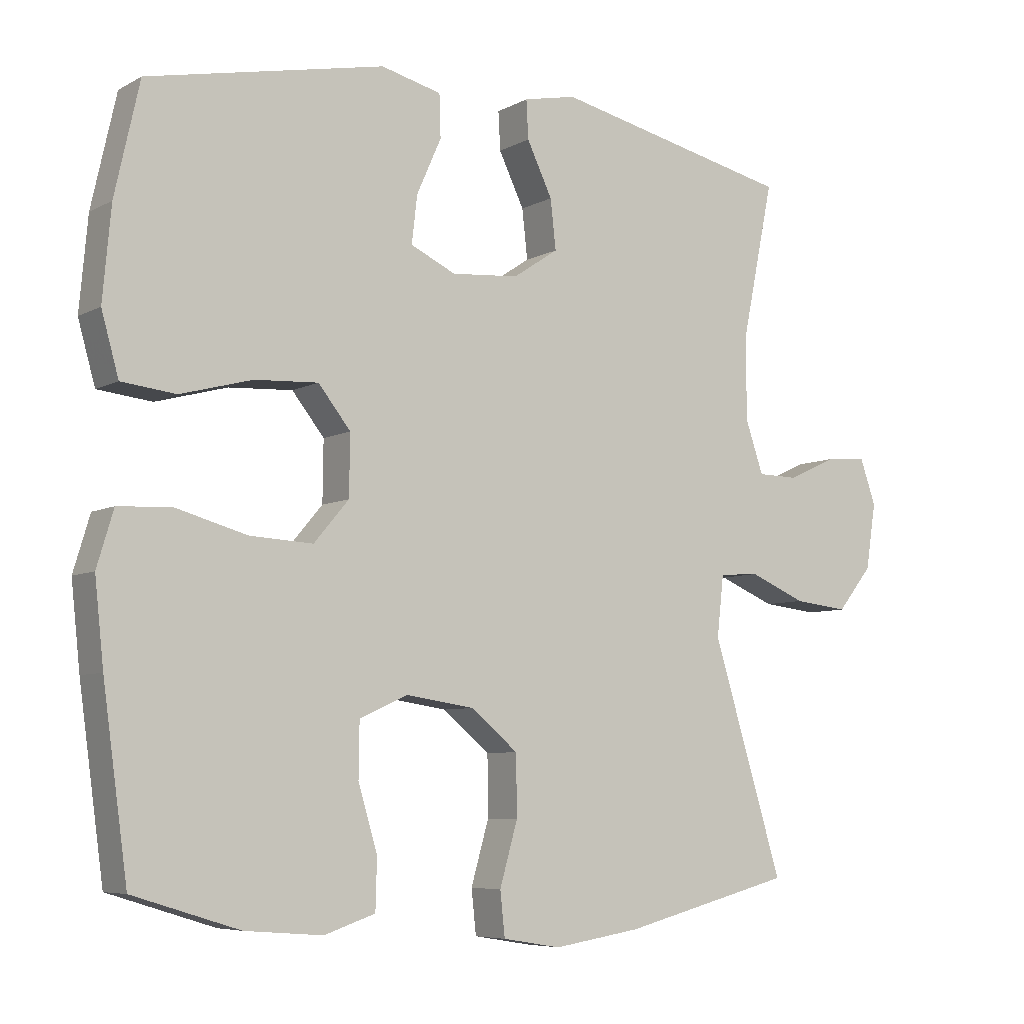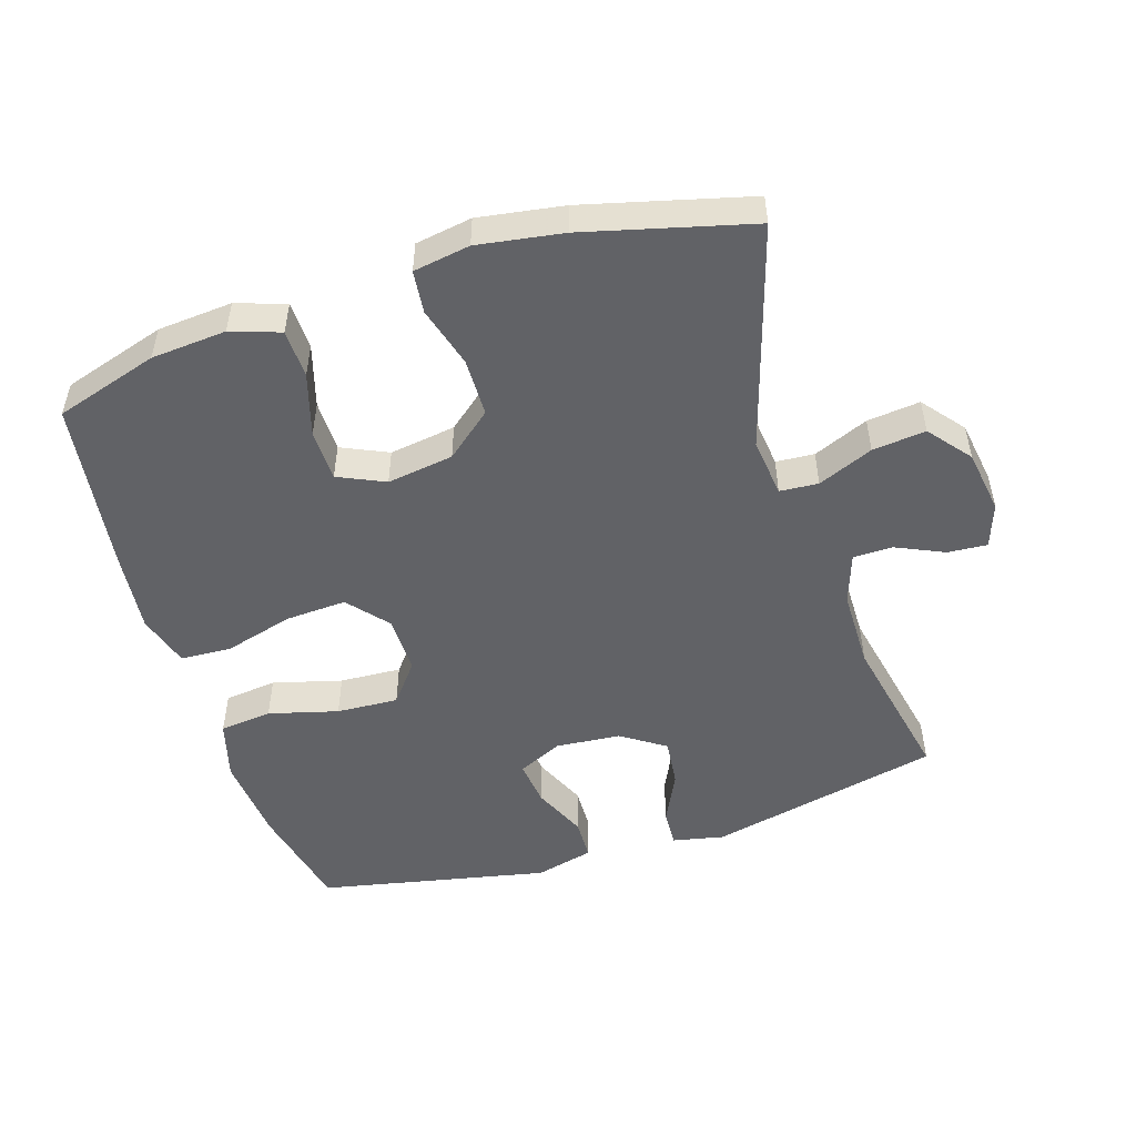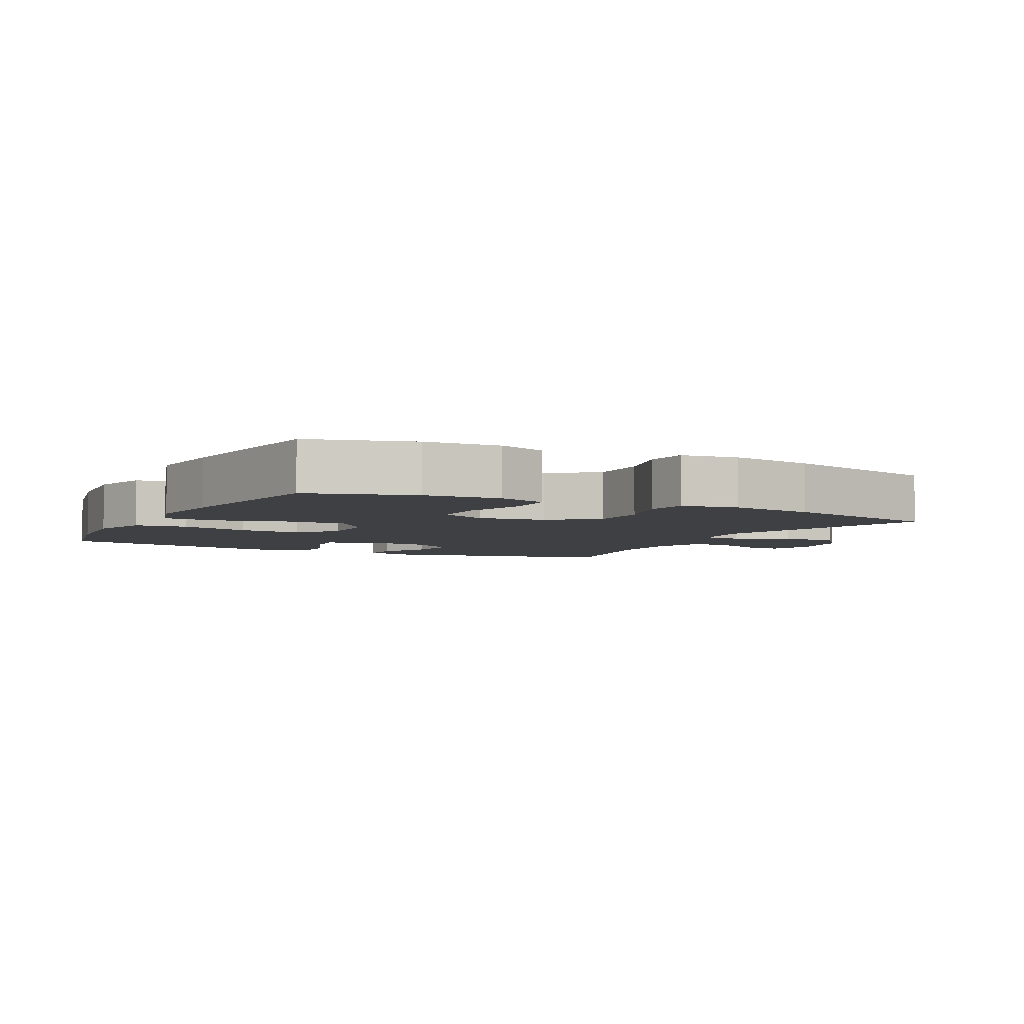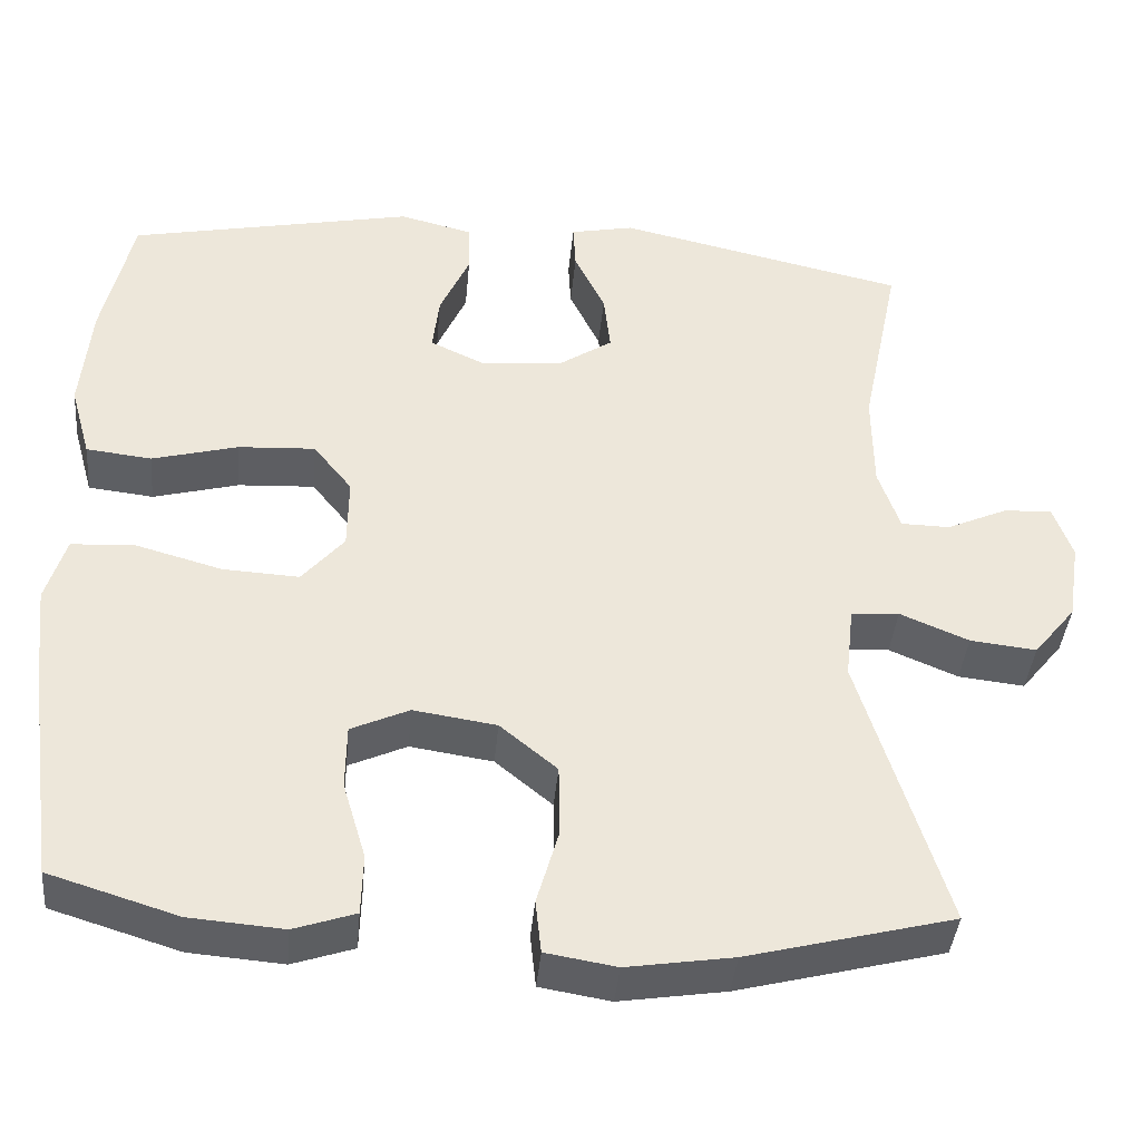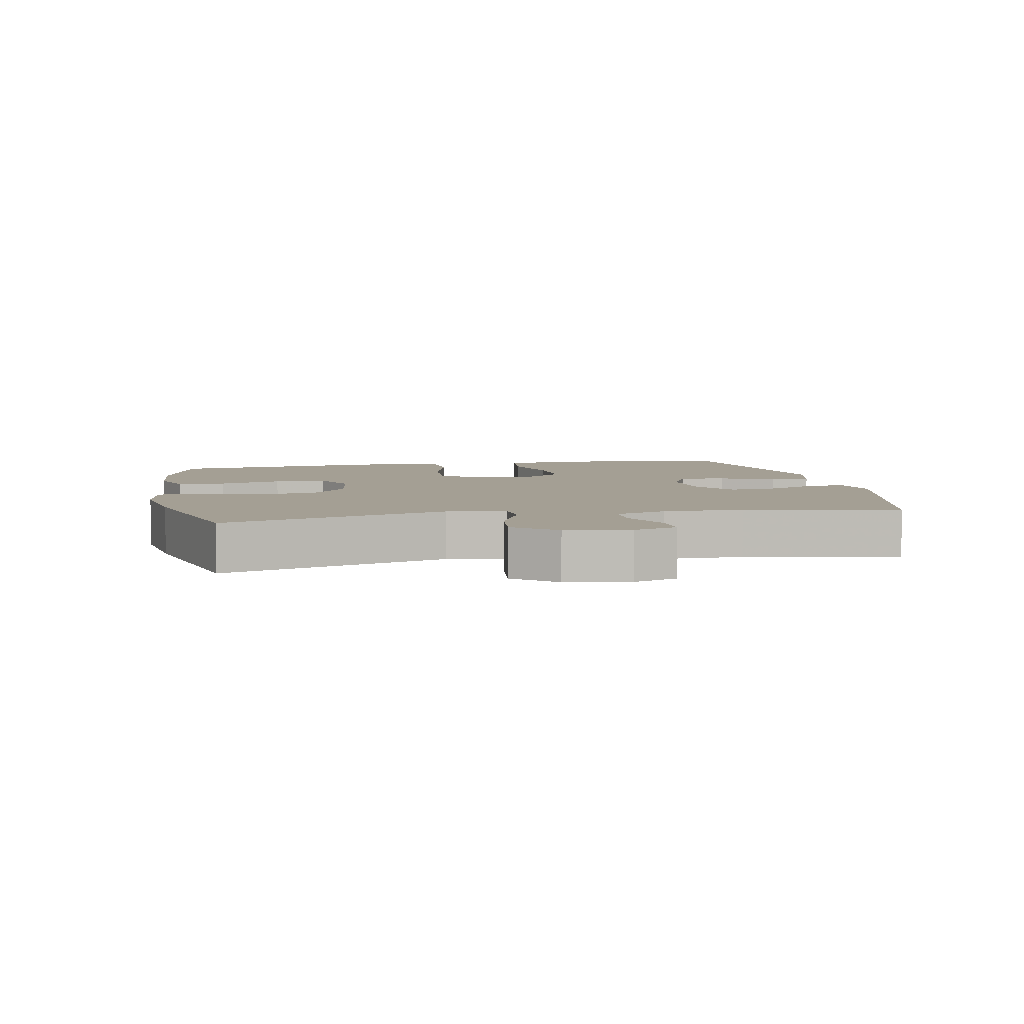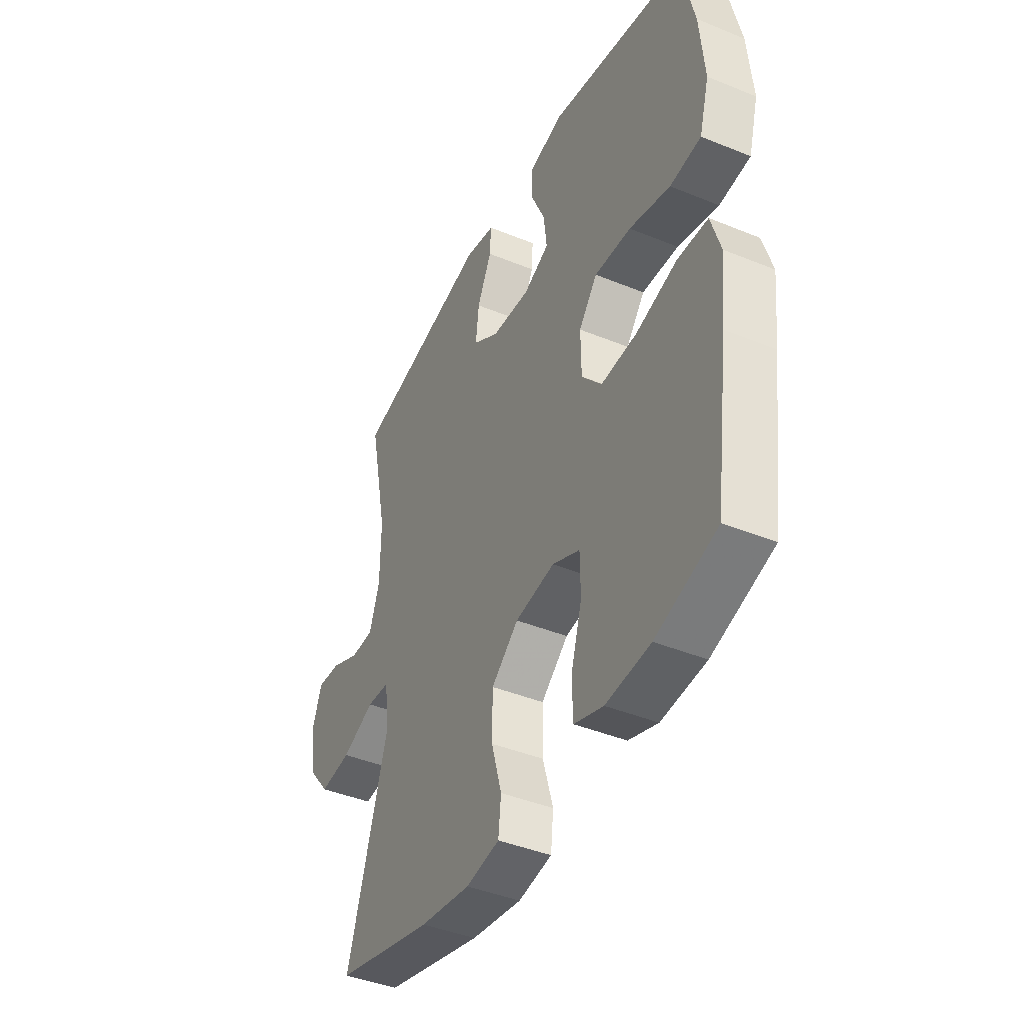
<metadata>
{"format":"obj","ext":"obj","renderer":"f3d","projection":"perspective","resolution":1024,"background":"white","views":[{"elev":-6.6,"azim":146.5,"up":"+Z"},{"elev":-50.7,"azim":-162.5,"up":"+Y"},{"elev":-4.8,"azim":152.4,"up":"+Y"},{"elev":-40.3,"azim":174.8,"up":"+Z"},{"elev":5.6,"azim":-100.8,"up":"+Y"},{"elev":-42.3,"azim":63.9,"up":"+Z"}]}
</metadata>
<code>
v 0.5 0.07 0.5
v 0.536 0.07 0.338
v 0.548 0.07 0.205
v 0.523 0.07 0.116
v 0.444 0.07 0.107
v 0.34 0.07 0.135
v 0.247 0.07 0.14
v 0.2 0.07 0.081
v 0.201 0.07 -0.007
v 0.252 0.07 -0.067
v 0.344 0.07 -0.062
v 0.448 0.07 -0.033
v 0.525 0.07 -0.037
v 0.549 0.07 -0.117
v 0.536 0.07 -0.238
v 0.5 0.07 -0.5
v 0.345 0.07 -0.548
v 0.232 0.07 -0.557
v 0.158 0.07 -0.532
v 0.156 0.07 -0.459
v 0.184 0.07 -0.365
v 0.183 0.07 -0.287
v 0.113 0.07 -0.255
v 0.013 0.07 -0.27
v -0.056 0.07 -0.327
v -0.057 0.07 -0.415
v -0.031 0.07 -0.506
v -0.038 0.07 -0.57
v -0.123 0.07 -0.584
v -0.251 0.07 -0.564
v -0.5 0.07 -0.5
v -0.397 0.07 -0.163
v -0.407 0.07 -0.074
v -0.465 0.07 -0.07
v -0.548 0.07 -0.105
v -0.628 0.07 -0.114
v -0.679 0.07 -0.051
v -0.694 0.07 0.045
v -0.671 0.07 0.111
v -0.612 0.07 0.107
v -0.539 0.07 0.074
v -0.48 0.07 0.075
v -0.454 0.07 0.151
v -0.453 0.07 0.271
v -0.5 0.07 0.5
v -0.15 0.07 0.579
v -0.073 0.07 0.563
v -0.076 0.07 0.507
v -0.113 0.07 0.43
v -0.121 0.07 0.358
v -0.055 0.07 0.314
v 0.043 0.07 0.306
v 0.109 0.07 0.337
v 0.101 0.07 0.406
v 0.065 0.07 0.487
v 0.067 0.07 0.549
v 0.155 0.07 0.571
v 0.5 0 0.5
v 0.536 0 0.338
v 0.548 0 0.205
v 0.523 0 0.116
v 0.444 0 0.107
v 0.34 0 0.135
v 0.247 0 0.14
v 0.2 0 0.081
v 0.201 0 -0.007
v 0.252 0 -0.067
v 0.344 0 -0.062
v 0.448 0 -0.033
v 0.525 0 -0.037
v 0.549 0 -0.117
v 0.536 0 -0.238
v 0.5 0 -0.5
v 0.345 0 -0.548
v 0.232 0 -0.557
v 0.158 0 -0.532
v 0.156 0 -0.459
v 0.184 0 -0.365
v 0.183 0 -0.287
v 0.113 0 -0.255
v 0.013 0 -0.27
v -0.056 0 -0.327
v -0.057 0 -0.415
v -0.031 0 -0.506
v -0.038 0 -0.57
v -0.123 0 -0.584
v -0.251 0 -0.564
v -0.5 0 -0.5
v -0.397 0 -0.163
v -0.407 0 -0.074
v -0.465 0 -0.07
v -0.548 0 -0.105
v -0.628 0 -0.114
v -0.679 0 -0.051
v -0.694 0 0.045
v -0.671 0 0.111
v -0.612 0 0.107
v -0.539 0 0.074
v -0.48 0 0.075
v -0.454 0 0.151
v -0.453 0 0.271
v -0.5 0 0.5
v -0.15 0 0.579
v -0.073 0 0.563
v -0.076 0 0.507
v -0.113 0 0.43
v -0.121 0 0.358
v -0.055 0 0.314
v 0.043 0 0.306
v 0.109 0 0.337
v 0.101 0 0.406
v 0.065 0 0.487
v 0.067 0 0.549
v 0.155 0 0.571
f 54 55 56 57
f 53 54 57 1
f 52 53 1 2
f 46 47 48 49
f 44 45 46 49
f 43 44 49 50
f 42 43 50 51
f 38 39 40 41
f 38 41 42
f 37 38 42
f 34 35 36 37
f 33 34 37 42
f 29 30 31 32
f 29 32 33
f 26 27 28 29
f 25 26 29 33
f 24 25 33 42
f 18 19 20 21
f 18 21 22
f 17 18 22
f 16 17 22
f 15 16 22
f 14 15 22 23
f 11 12 13 14
f 10 11 14 23
f 3 4 5 6
f 52 2 3 6
f 52 6 7
f 51 52 7 8
f 42 51 8 9
f 23 24 42
f 9 10 23 42
f 114 113 112 111
f 58 114 111 110
f 59 58 110 109
f 106 105 104 103
f 106 103 102 101
f 107 106 101 100
f 108 107 100 99
f 98 97 96 95
f 99 98 95
f 99 95 94
f 94 93 92 91
f 99 94 91 90
f 89 88 87 86
f 90 89 86
f 86 85 84 83
f 90 86 83 82
f 99 90 82 81
f 78 77 76 75
f 79 78 75
f 79 75 74
f 79 74 73
f 79 73 72
f 80 79 72 71
f 71 70 69 68
f 80 71 68 67
f 63 62 61 60
f 63 60 59 109
f 64 63 109
f 65 64 109 108
f 66 65 108 99
f 99 81 80
f 99 80 67 66
f 1 58 59 2
f 2 59 60 3
f 3 60 61 4
f 4 61 62 5
f 5 62 63 6
f 6 63 64 7
f 7 64 65 8
f 8 65 66 9
f 9 66 67 10
f 10 67 68 11
f 11 68 69 12
f 12 69 70 13
f 13 70 71 14
f 14 71 72 15
f 15 72 73 16
f 16 73 74 17
f 17 74 75 18
f 18 75 76 19
f 19 76 77 20
f 20 77 78 21
f 21 78 79 22
f 22 79 80 23
f 23 80 81 24
f 24 81 82 25
f 25 82 83 26
f 26 83 84 27
f 27 84 85 28
f 28 85 86 29
f 29 86 87 30
f 30 87 88 31
f 31 88 89 32
f 32 89 90 33
f 33 90 91 34
f 34 91 92 35
f 35 92 93 36
f 36 93 94 37
f 37 94 95 38
f 38 95 96 39
f 39 96 97 40
f 40 97 98 41
f 41 98 99 42
f 42 99 100 43
f 43 100 101 44
f 44 101 102 45
f 45 102 103 46
f 46 103 104 47
f 47 104 105 48
f 48 105 106 49
f 49 106 107 50
f 50 107 108 51
f 51 108 109 52
f 52 109 110 53
f 53 110 111 54
f 54 111 112 55
f 55 112 113 56
f 56 113 114 57
f 57 114 58 1

</code>
